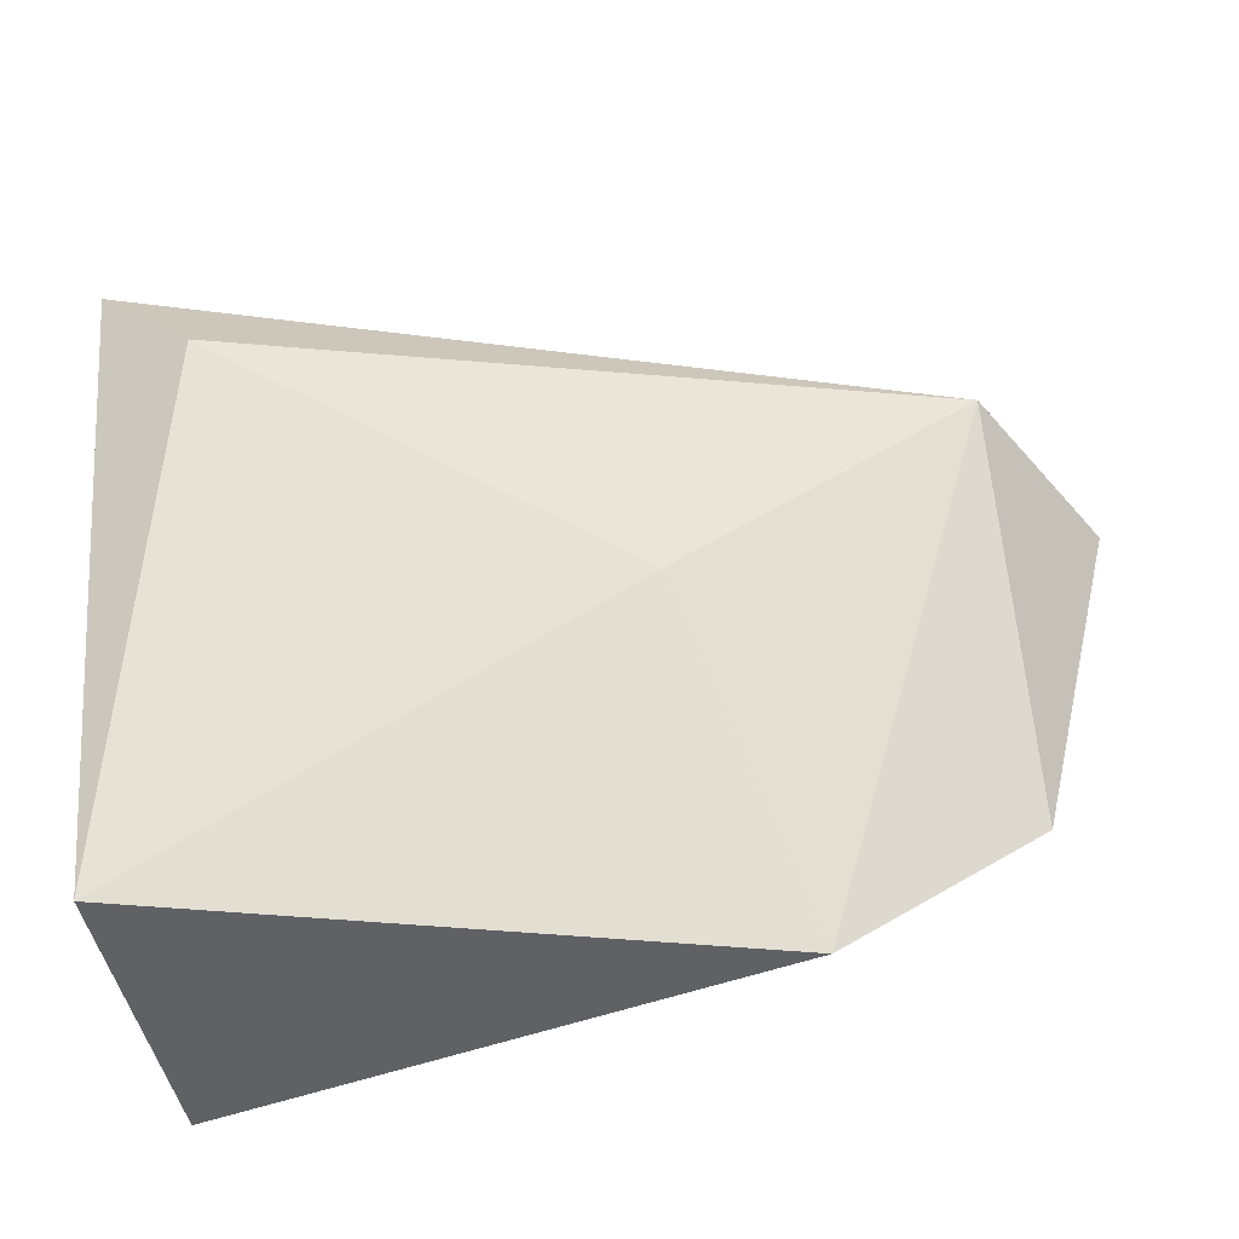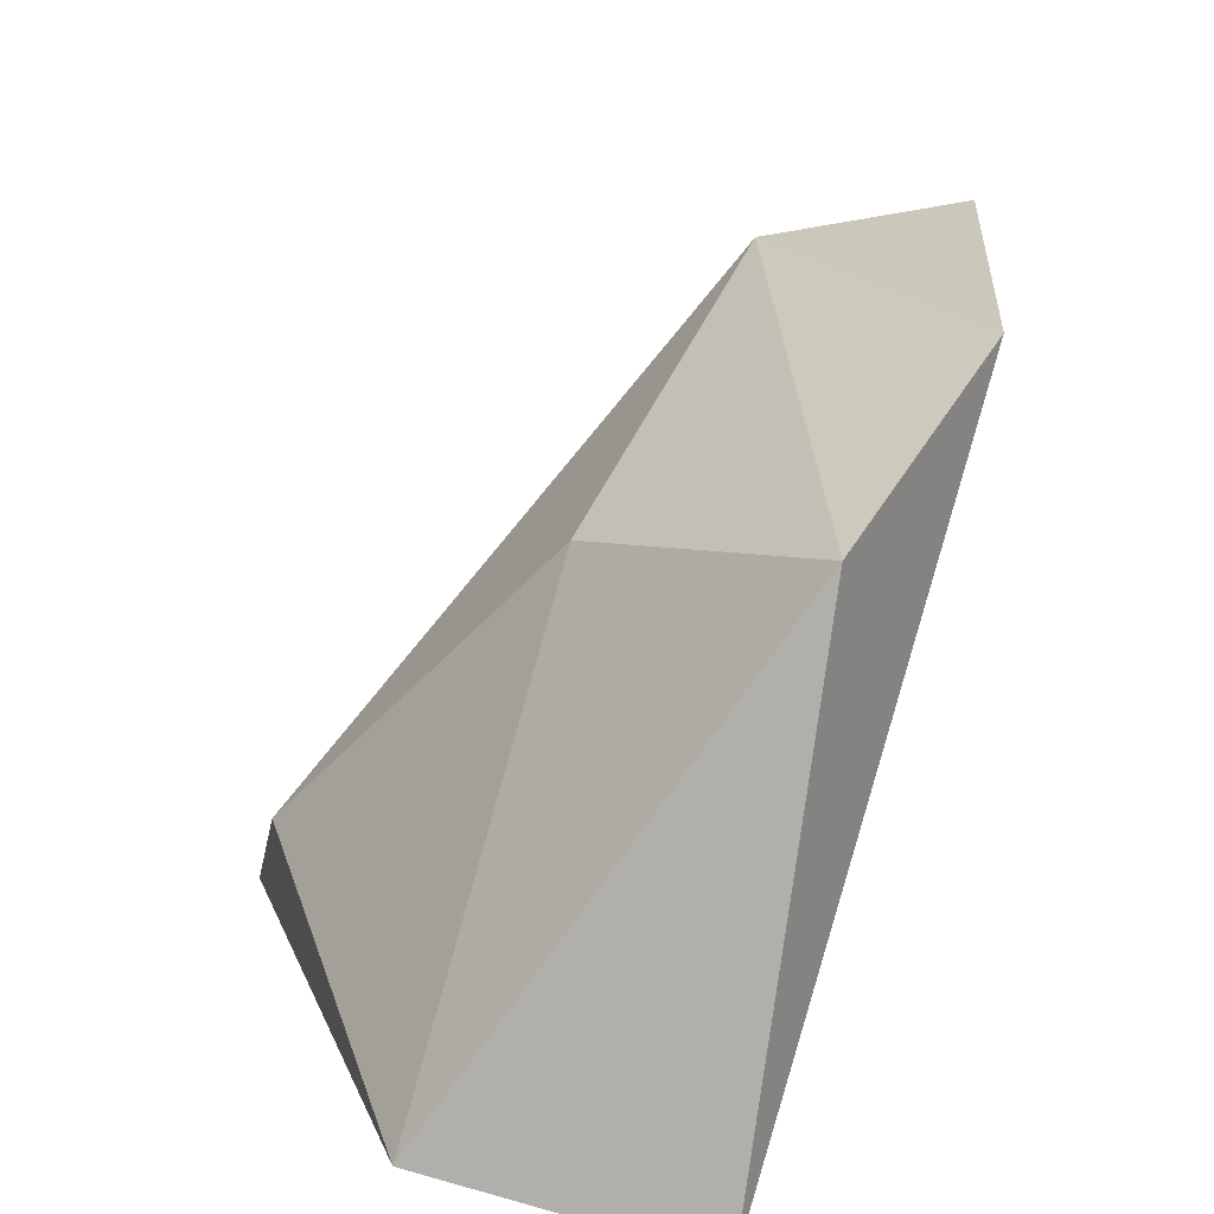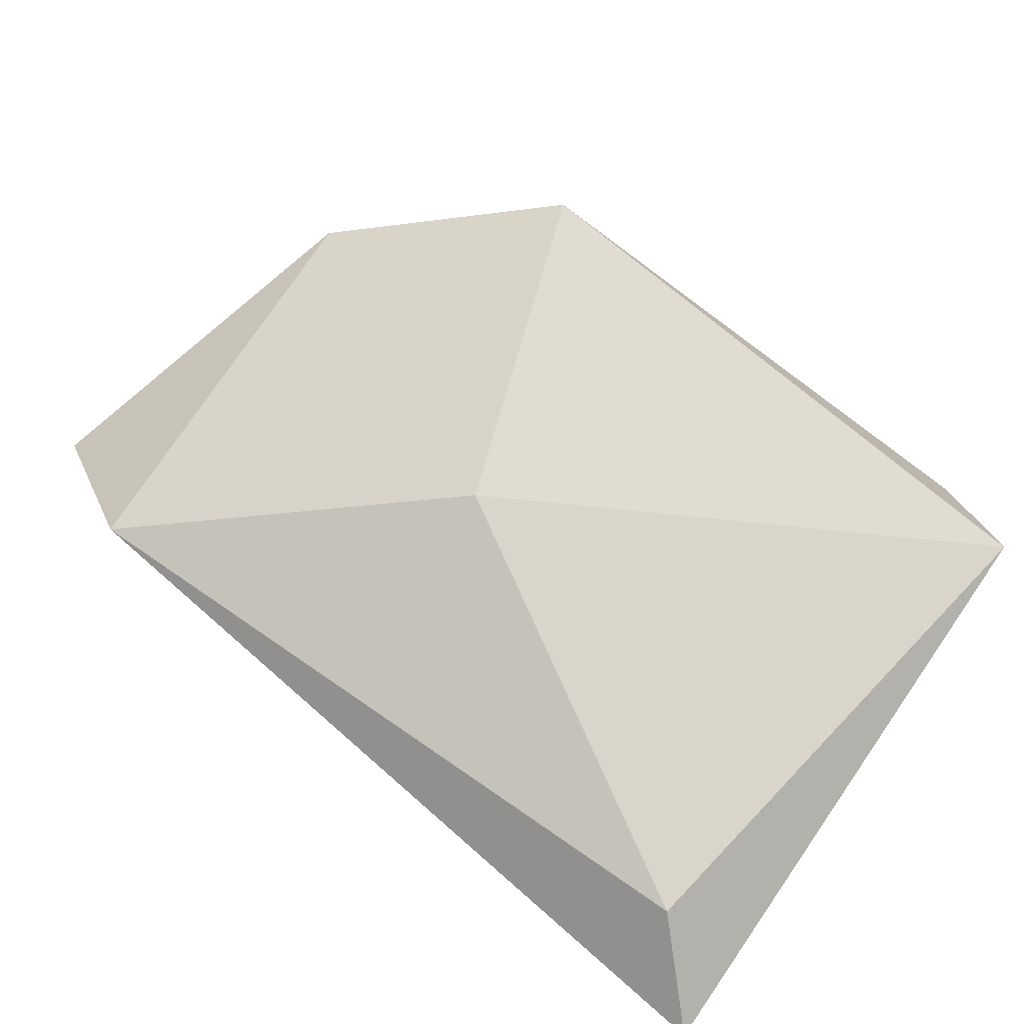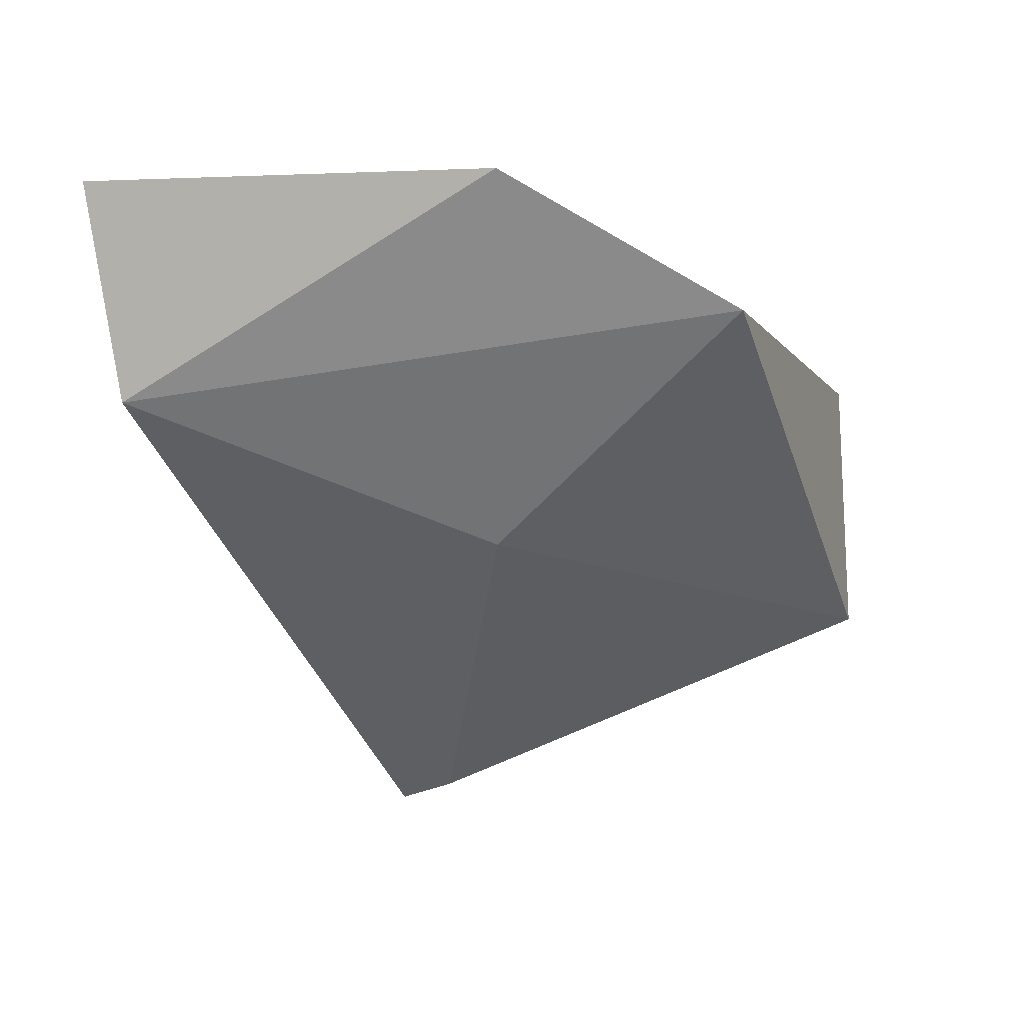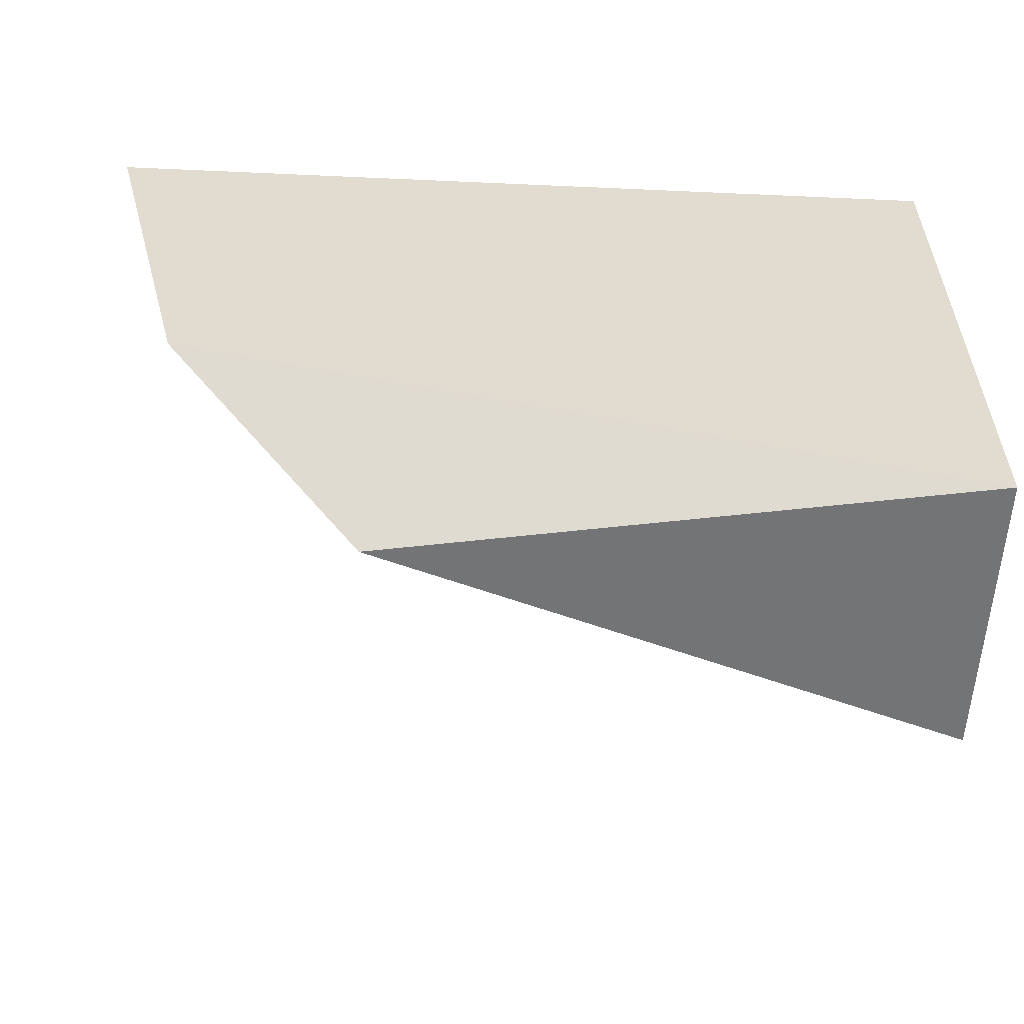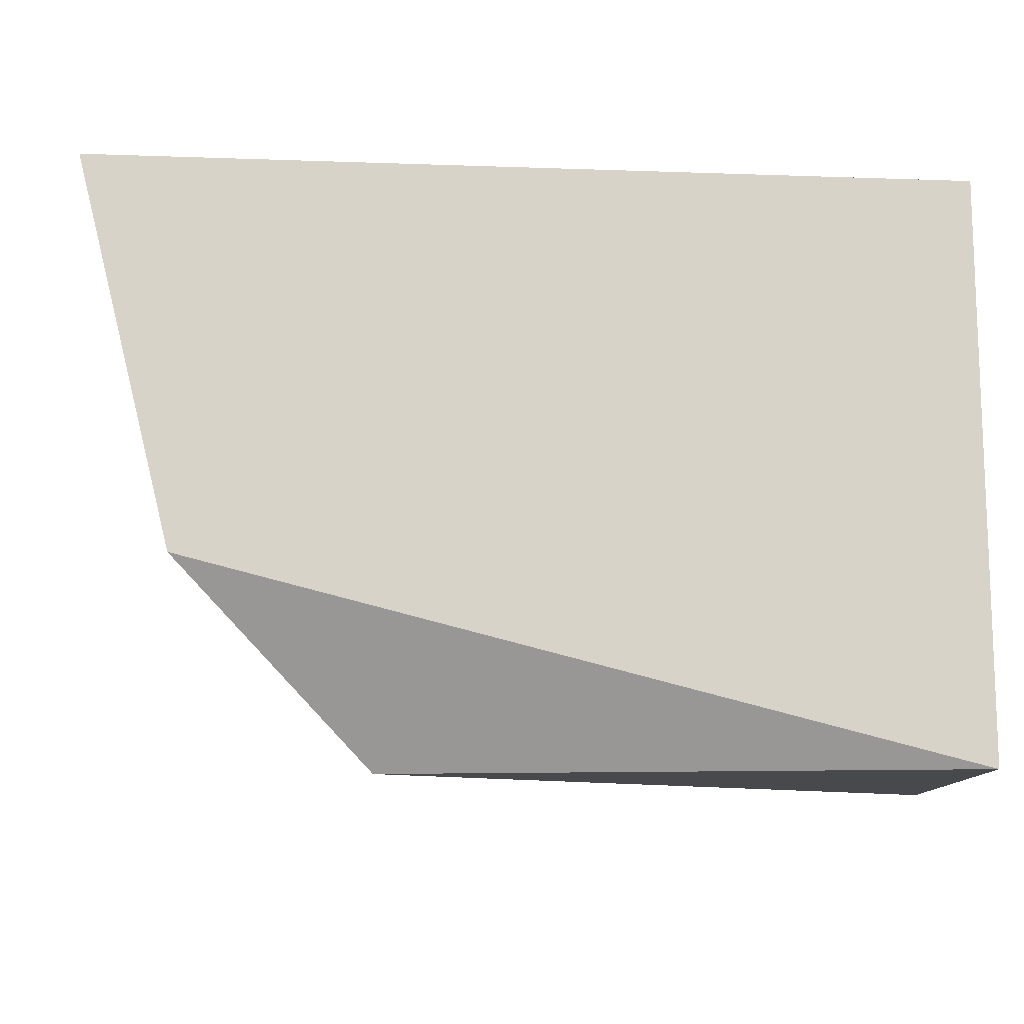
<metadata>
{"format":"obj","ext":"obj","renderer":"f3d","projection":"perspective","resolution":1024,"background":"white","views":[{"elev":-49.5,"azim":-167.4,"up":"+Y"},{"elev":-78.3,"azim":-107.0,"up":"+Y"},{"elev":-77.5,"azim":-36.7,"up":"+Z"},{"elev":-15.3,"azim":-71.6,"up":"+Z"},{"elev":-56.1,"azim":-2.7,"up":"+Y"},{"elev":-12.4,"azim":-4.7,"up":"+Y"}]}
</metadata>
<code>
v -0.4125 -0.3175 -0.6984
v -0.2539 -0.2223 -0.6032
v -0.2539 -0.4127 -0.6032
v -0.5395 -0.2223 -0.6032
v -0.2539 -0.2223 -0.7619
v -0.4443 -0.4127 -0.6349
v -0.2539 -0.4127 -0.6984
v -0.5078 -0.2223 -0.6667
v -0.5078 -0.3492 -0.6032
v -0.2856 -0.254 -0.7619
f 8 5 10
f 3 2 4
f 2 3 5
f 4 2 5
f 5 3 7
f 3 6 7
f 6 1 7
f 4 5 8
f 1 6 8
f 8 6 9
f 3 4 9
f 6 3 9
f 4 8 9
f 7 1 10
f 5 7 10
f 1 8 10

</code>
